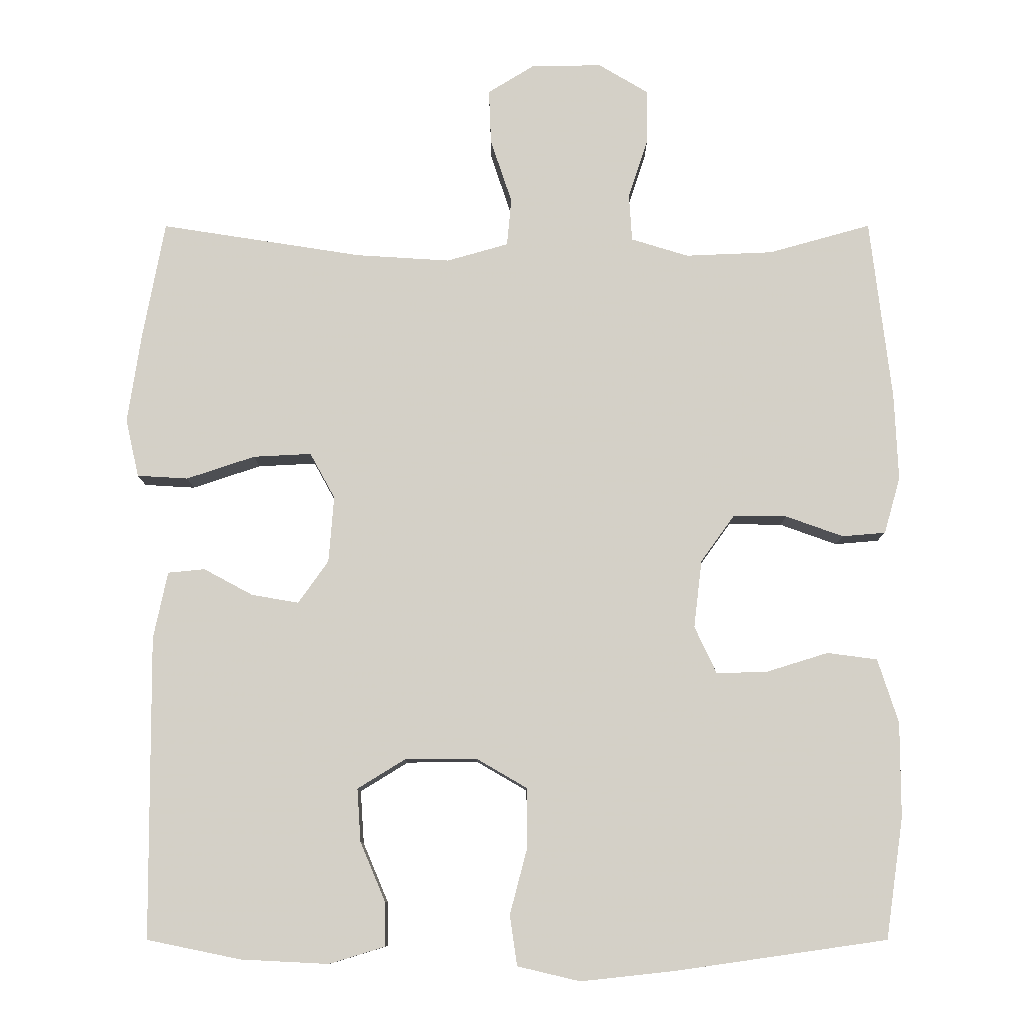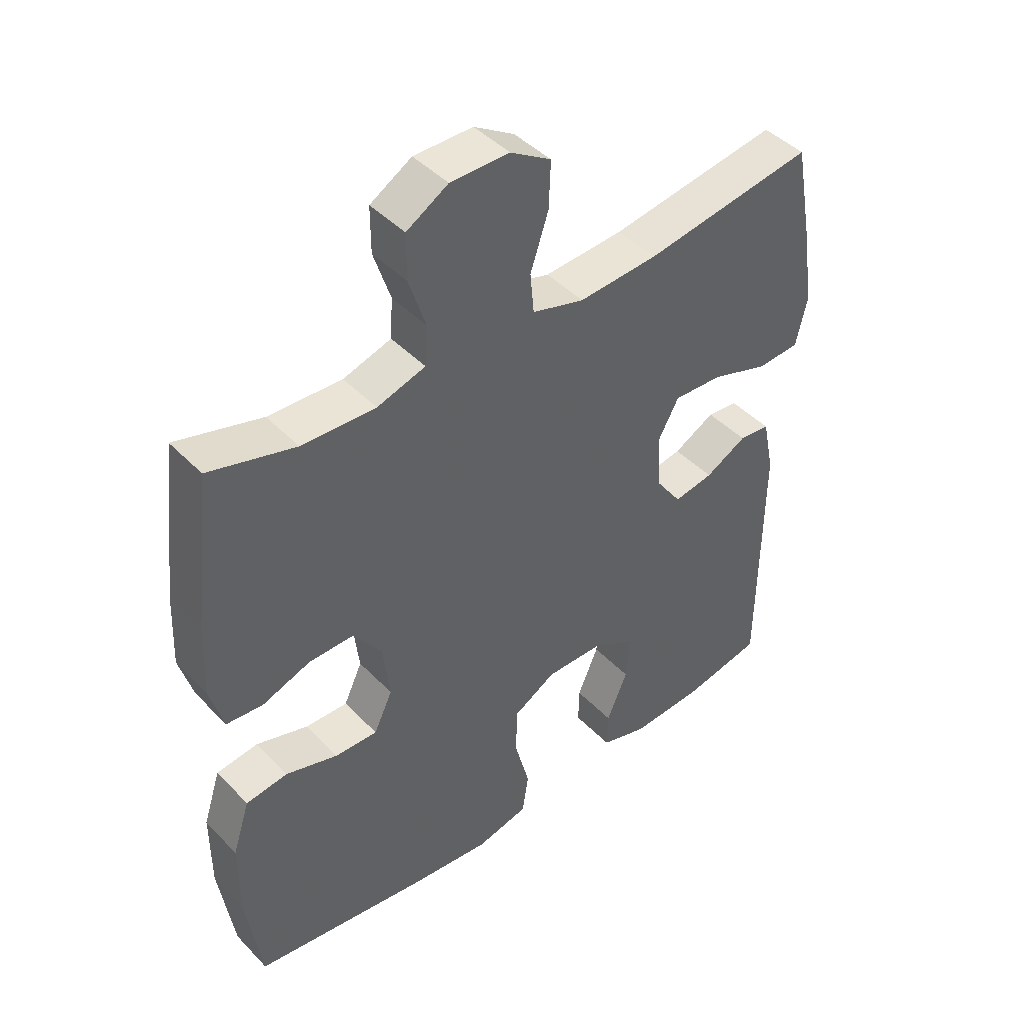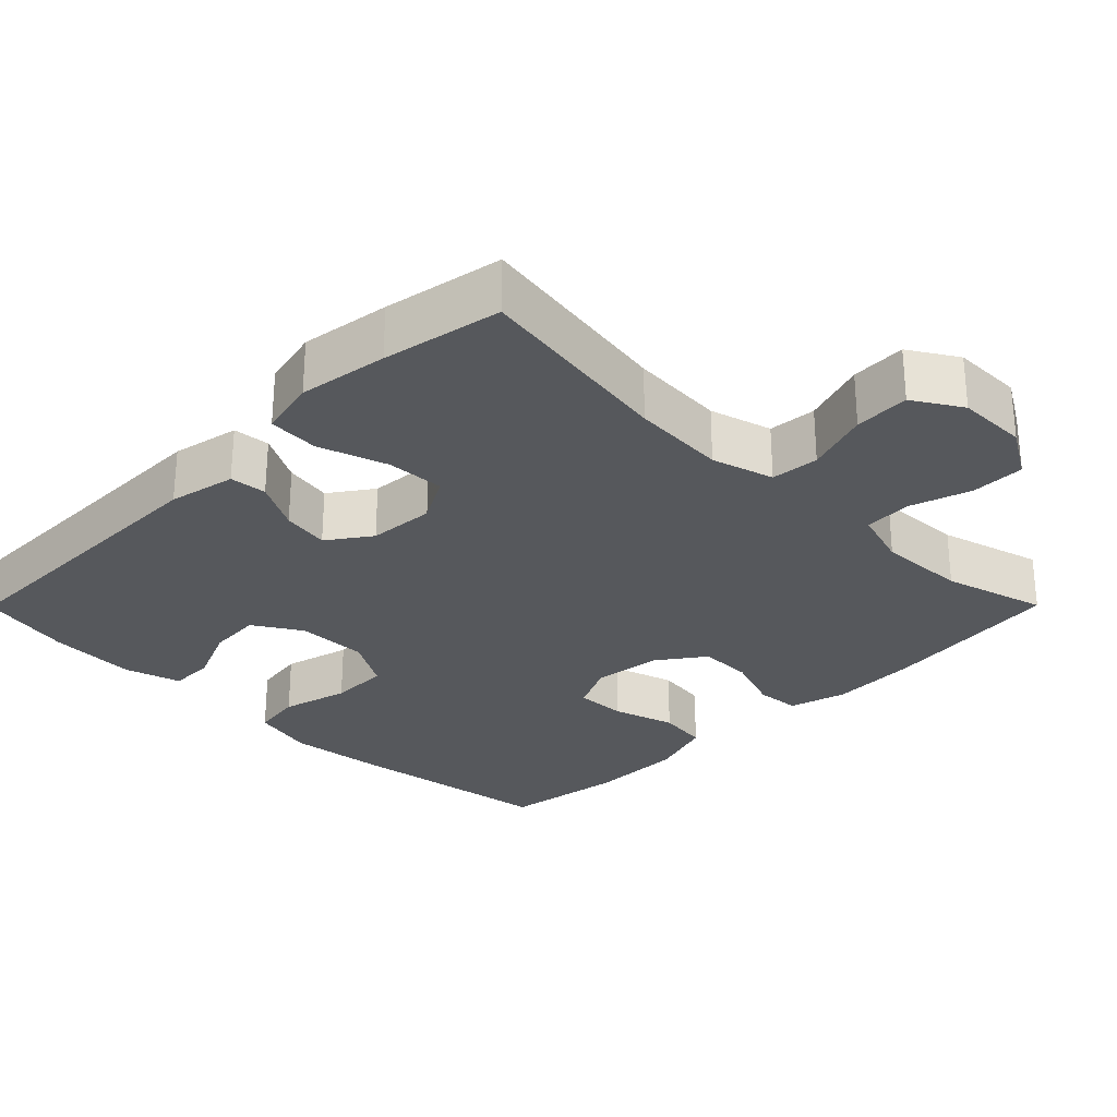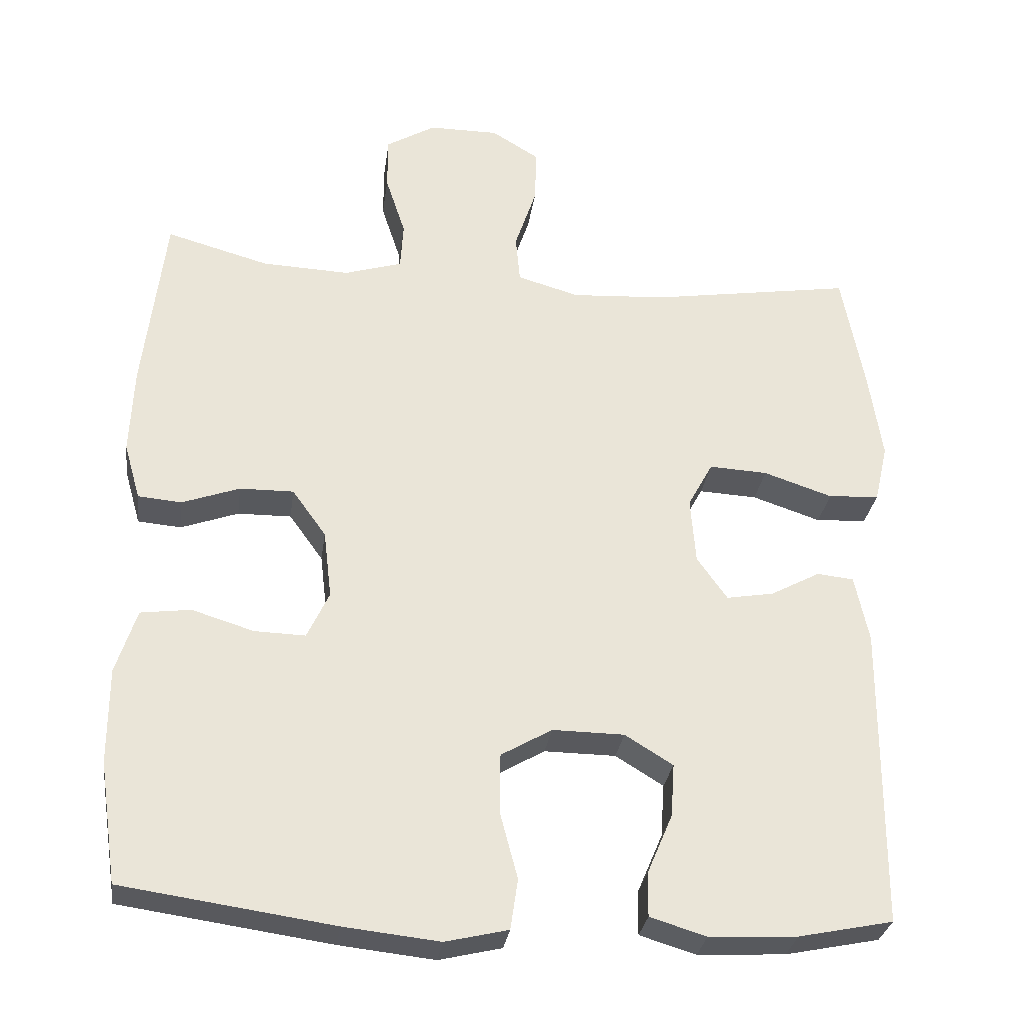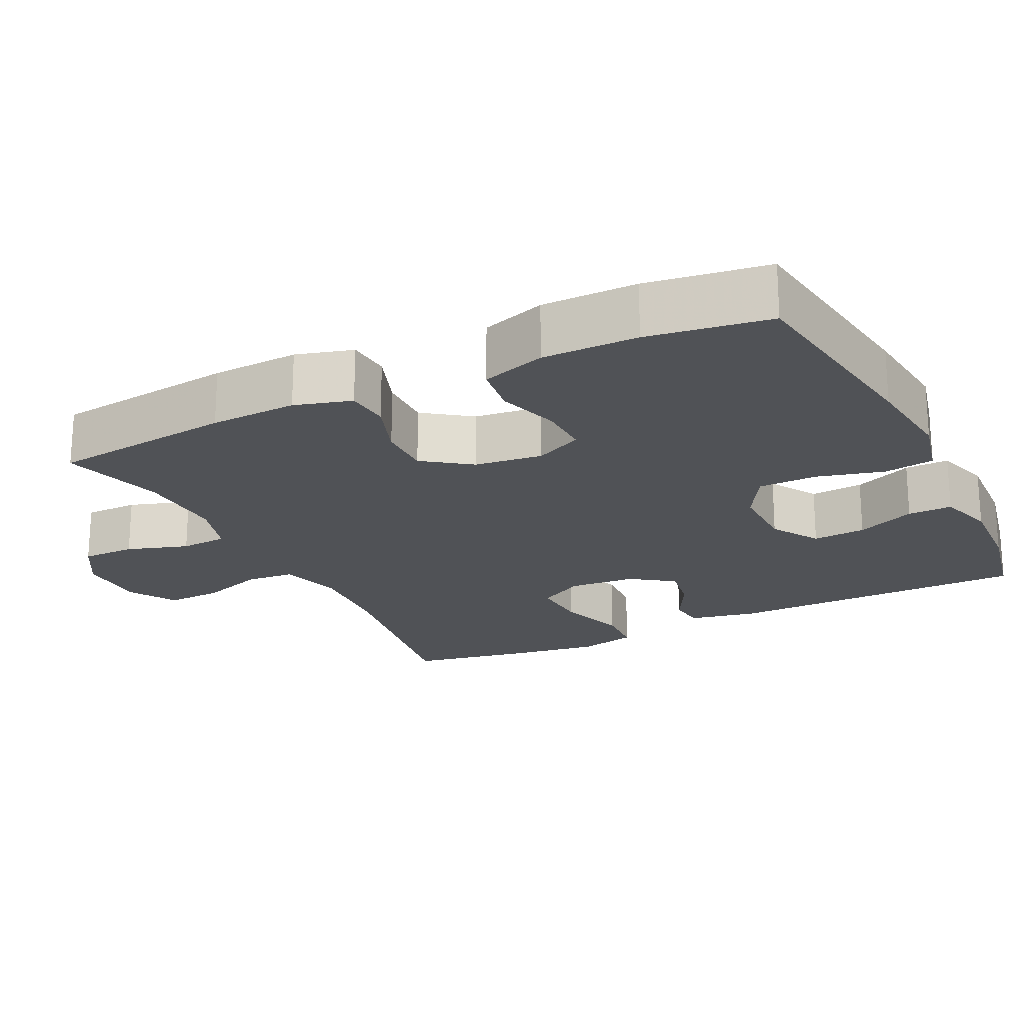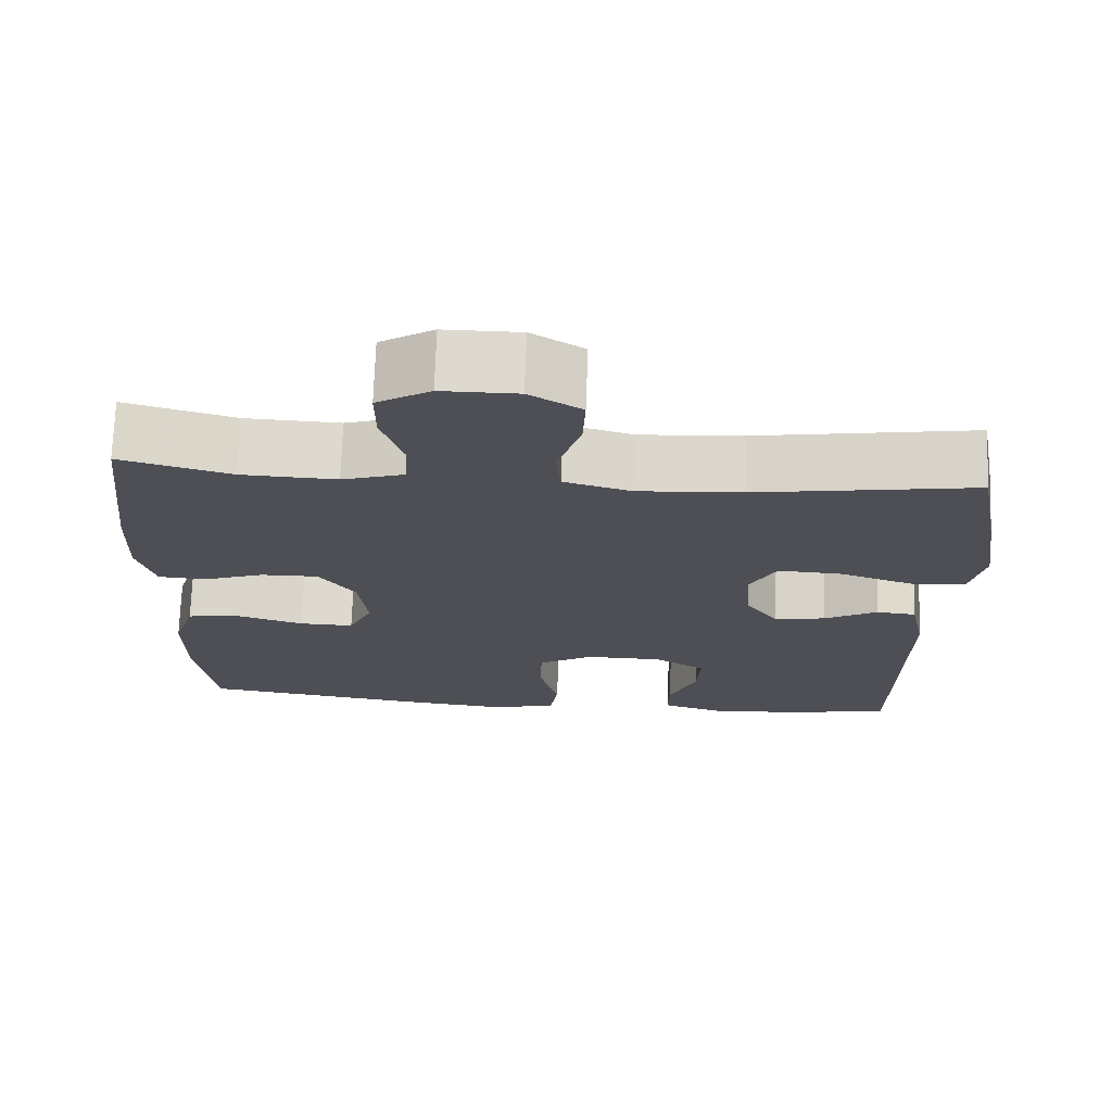
<metadata>
{"format":"obj","ext":"obj","renderer":"f3d","projection":"perspective","resolution":1024,"background":"white","views":[{"elev":-9.9,"azim":0.1,"up":"+Z"},{"elev":44.2,"azim":139.8,"up":"+Z"},{"elev":-28.3,"azim":-44.8,"up":"+Y"},{"elev":-29.8,"azim":172.2,"up":"+Z"},{"elev":-20.9,"azim":116.2,"up":"+Y"},{"elev":71.8,"azim":-178.0,"up":"+Z"}]}
</metadata>
<code>
v 0.5 0.07 0.5
v 0.529 0.07 0.252
v 0.534 0.07 0.134
v 0.512 0.07 0.057
v 0.453 0.07 0.052
v 0.375 0.07 0.08
v 0.302 0.07 0.081
v 0.256 0.07 0.017
v 0.245 0.07 -0.075
v 0.275 0.07 -0.139
v 0.344 0.07 -0.137
v 0.428 0.07 -0.111
v 0.496 0.07 -0.12
v 0.524 0.07 -0.207
v 0.524 0.07 -0.336
v 0.5 0.07 -0.5
v 0.214 0.07 -0.541
v 0.085 0.07 -0.555
v 0 0.07 -0.535
v -0.01 0.07 -0.467
v 0.014 0.07 -0.376
v 0.013 0.07 -0.296
v -0.056 0.07 -0.256
v -0.153 0.07 -0.257
v -0.218 0.07 -0.297
v -0.213 0.07 -0.369
v -0.179 0.07 -0.449
v -0.178 0.07 -0.509
v -0.254 0.07 -0.532
v -0.373 0.07 -0.526
v -0.5 0.07 -0.5
v -0.503 0.07 -0.09
v -0.484 0.07 0.001
v -0.434 0.07 0.006
v -0.367 0.07 -0.03
v -0.303 0.07 -0.041
v -0.262 0.07 0.017
v -0.255 0.07 0.107
v -0.289 0.07 0.169
v -0.368 0.07 0.165
v -0.461 0.07 0.134
v -0.53 0.07 0.138
v -0.548 0.07 0.217
v -0.53 0.07 0.338
v -0.5 0.07 0.5
v -0.226 0.07 0.457
v -0.098 0.07 0.449
v -0.014 0.07 0.473
v -0.008 0.07 0.538
v -0.037 0.07 0.625
v -0.04 0.07 0.7
v 0.025 0.07 0.74
v 0.12 0.07 0.74
v 0.187 0.07 0.7
v 0.187 0.07 0.627
v 0.16 0.07 0.544
v 0.164 0.07 0.48
v 0.242 0.07 0.456
v 0.361 0.07 0.461
v 0.5 0 0.5
v 0.529 0 0.252
v 0.534 0 0.134
v 0.512 0 0.057
v 0.453 0 0.052
v 0.375 0 0.08
v 0.302 0 0.081
v 0.256 0 0.017
v 0.245 0 -0.075
v 0.275 0 -0.139
v 0.344 0 -0.137
v 0.428 0 -0.111
v 0.496 0 -0.12
v 0.524 0 -0.207
v 0.524 0 -0.336
v 0.5 0 -0.5
v 0.214 0 -0.541
v 0.085 0 -0.555
v 0 0 -0.535
v -0.01 0 -0.467
v 0.014 0 -0.376
v 0.013 0 -0.296
v -0.056 0 -0.256
v -0.153 0 -0.257
v -0.218 0 -0.297
v -0.213 0 -0.369
v -0.179 0 -0.449
v -0.178 0 -0.509
v -0.254 0 -0.532
v -0.373 0 -0.526
v -0.5 0 -0.5
v -0.503 0 -0.09
v -0.484 0 0.001
v -0.434 0 0.006
v -0.367 0 -0.03
v -0.303 0 -0.041
v -0.262 0 0.017
v -0.255 0 0.107
v -0.289 0 0.169
v -0.368 0 0.165
v -0.461 0 0.134
v -0.53 0 0.138
v -0.548 0 0.217
v -0.53 0 0.338
v -0.5 0 0.5
v -0.226 0 0.457
v -0.098 0 0.449
v -0.014 0 0.473
v -0.008 0 0.538
v -0.037 0 0.625
v -0.04 0 0.7
v 0.025 0 0.74
v 0.12 0 0.74
v 0.187 0 0.7
v 0.187 0 0.627
v 0.16 0 0.544
v 0.164 0 0.48
v 0.242 0 0.456
v 0.361 0 0.461
f 54 55 56
f 53 54 56
f 52 53 56
f 51 52 56
f 50 51 56
f 49 50 56
f 48 49 56 57
f 47 48 57 58
f 44 45 46
f 43 44 46
f 42 43 46
f 41 42 46
f 40 41 46
f 39 40 46 47
f 38 39 47 58
f 33 34 35
f 32 33 35
f 31 32 35
f 30 31 35
f 29 30 35
f 28 29 35
f 27 28 35
f 26 27 35
f 25 26 35 36
f 24 25 36 37
f 19 20 21
f 18 19 21
f 17 18 21
f 16 17 21
f 15 16 21
f 14 15 21
f 13 14 21
f 12 13 21
f 11 12 21
f 10 11 21 22
f 9 10 22 23
f 4 5 6
f 3 4 6
f 2 3 6
f 1 2 6
f 59 1 6
f 59 6 7
f 58 59 7 8
f 37 38 58
f 24 37 58
f 23 24 58
f 9 23 58
f 8 9 58
f 115 114 113
f 115 113 112
f 115 112 111
f 115 111 110
f 115 110 109
f 115 109 108
f 116 115 108 107
f 117 116 107 106
f 105 104 103
f 105 103 102
f 105 102 101
f 105 101 100
f 105 100 99
f 106 105 99 98
f 117 106 98 97
f 94 93 92
f 94 92 91
f 94 91 90
f 94 90 89
f 94 89 88
f 94 88 87
f 94 87 86
f 94 86 85
f 95 94 85 84
f 96 95 84 83
f 80 79 78
f 80 78 77
f 80 77 76
f 80 76 75
f 80 75 74
f 80 74 73
f 80 73 72
f 80 72 71
f 80 71 70
f 81 80 70 69
f 82 81 69 68
f 65 64 63
f 65 63 62
f 65 62 61
f 65 61 60
f 65 60 118
f 66 65 118
f 67 66 118 117
f 117 97 96
f 117 96 83
f 117 83 82
f 117 82 68
f 117 68 67
f 1 60 61 2
f 2 61 62 3
f 3 62 63 4
f 4 63 64 5
f 5 64 65 6
f 6 65 66 7
f 7 66 67 8
f 8 67 68 9
f 9 68 69 10
f 10 69 70 11
f 11 70 71 12
f 12 71 72 13
f 13 72 73 14
f 14 73 74 15
f 15 74 75 16
f 16 75 76 17
f 17 76 77 18
f 18 77 78 19
f 19 78 79 20
f 20 79 80 21
f 21 80 81 22
f 22 81 82 23
f 23 82 83 24
f 24 83 84 25
f 25 84 85 26
f 26 85 86 27
f 27 86 87 28
f 28 87 88 29
f 29 88 89 30
f 30 89 90 31
f 31 90 91 32
f 32 91 92 33
f 33 92 93 34
f 34 93 94 35
f 35 94 95 36
f 36 95 96 37
f 37 96 97 38
f 38 97 98 39
f 39 98 99 40
f 40 99 100 41
f 41 100 101 42
f 42 101 102 43
f 43 102 103 44
f 44 103 104 45
f 45 104 105 46
f 46 105 106 47
f 47 106 107 48
f 48 107 108 49
f 49 108 109 50
f 50 109 110 51
f 51 110 111 52
f 52 111 112 53
f 53 112 113 54
f 54 113 114 55
f 55 114 115 56
f 56 115 116 57
f 57 116 117 58
f 58 117 118 59
f 59 118 60 1

</code>
